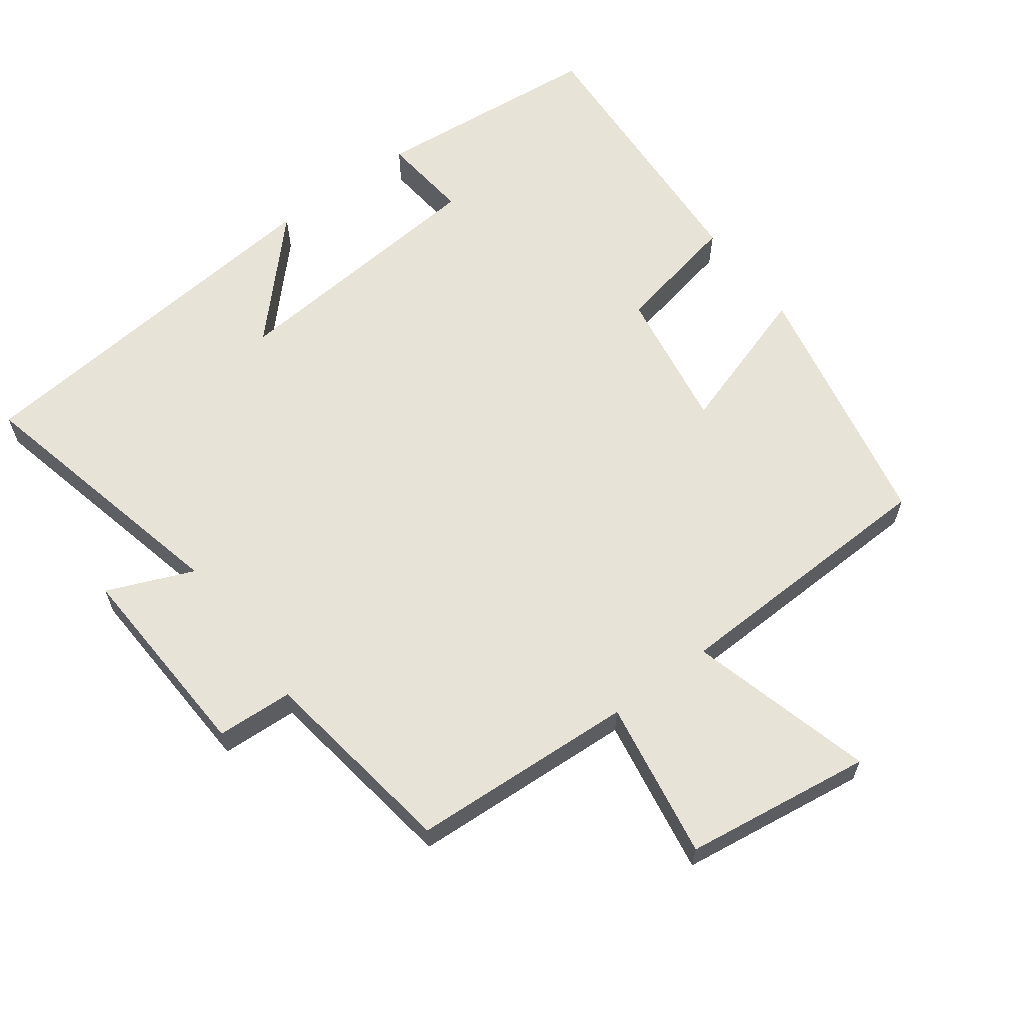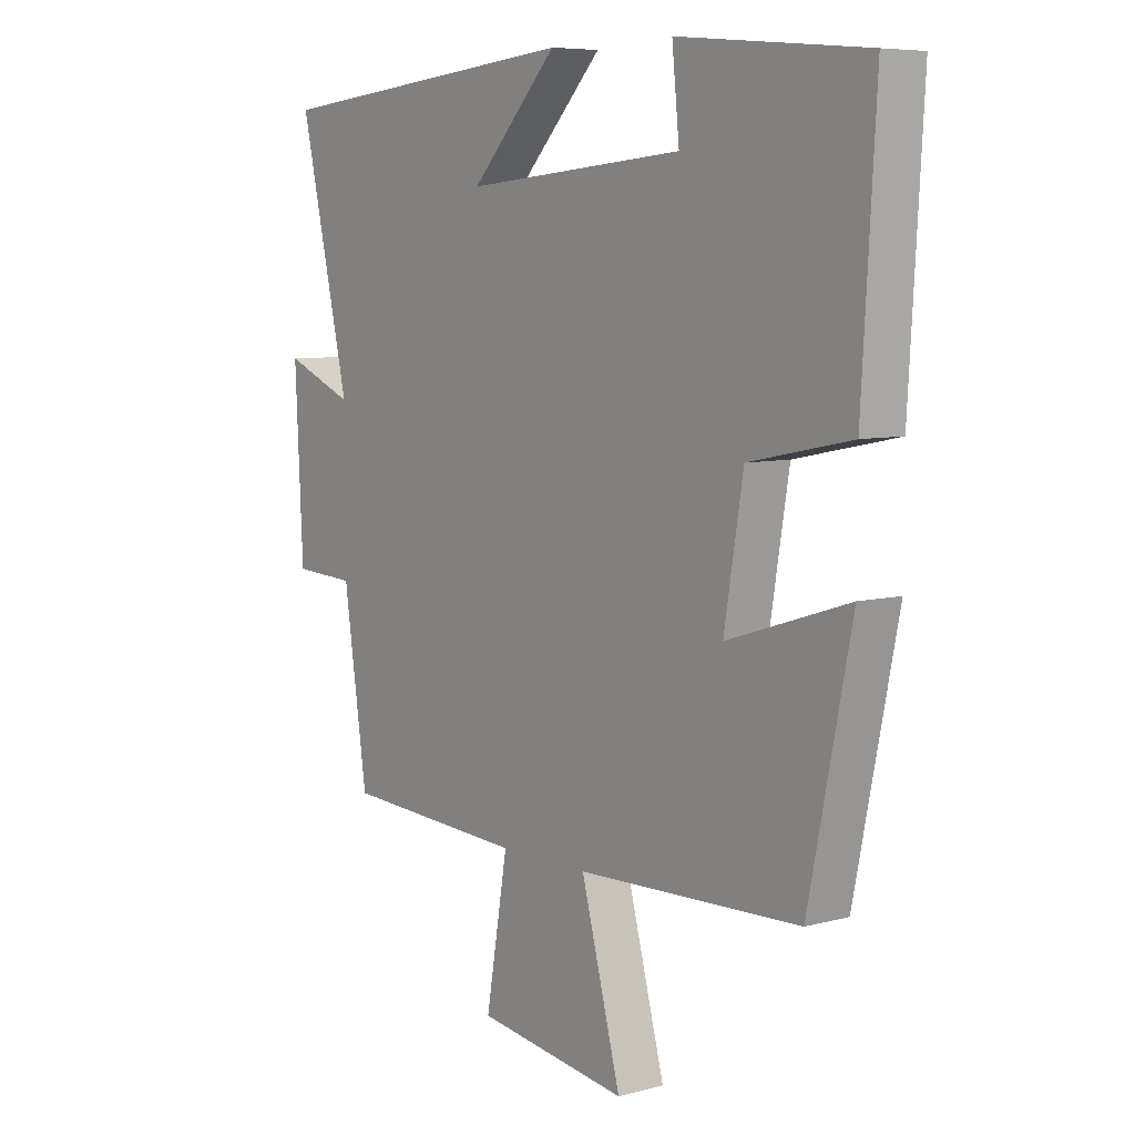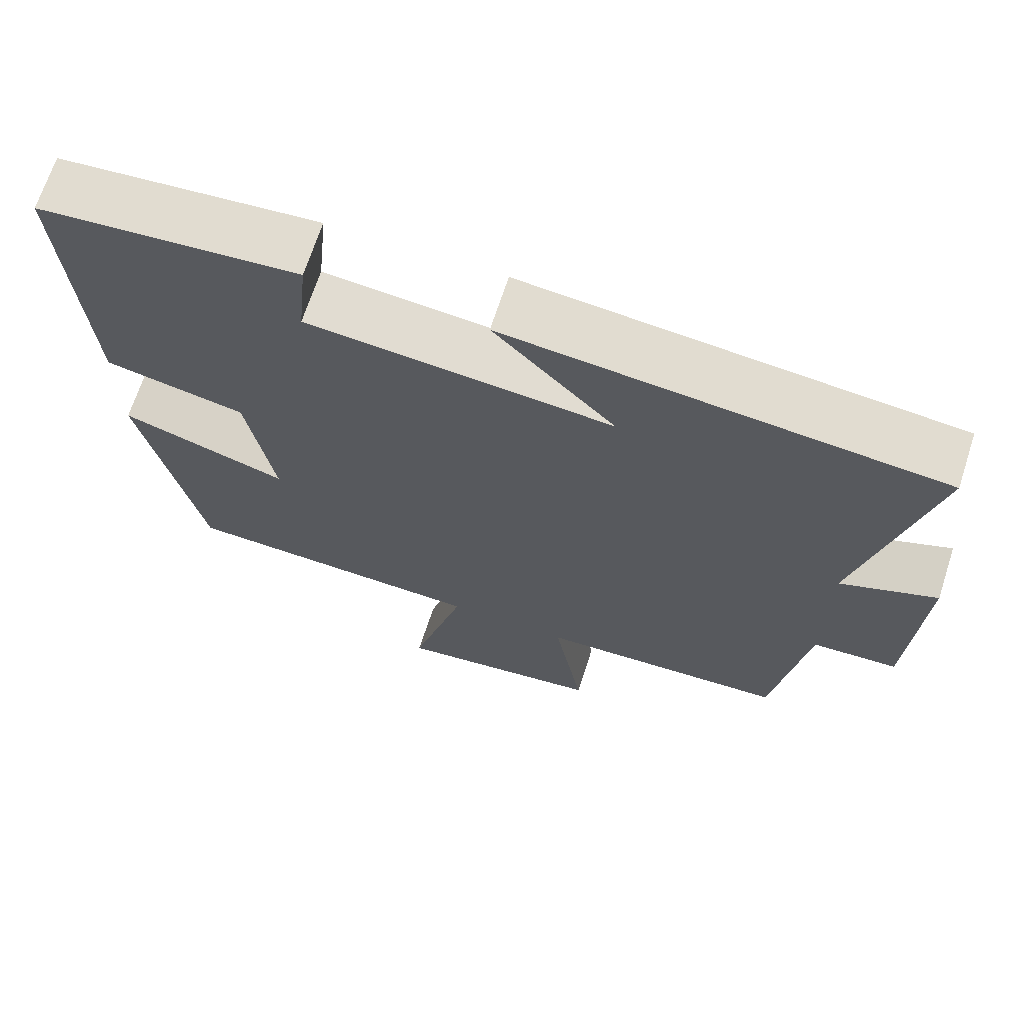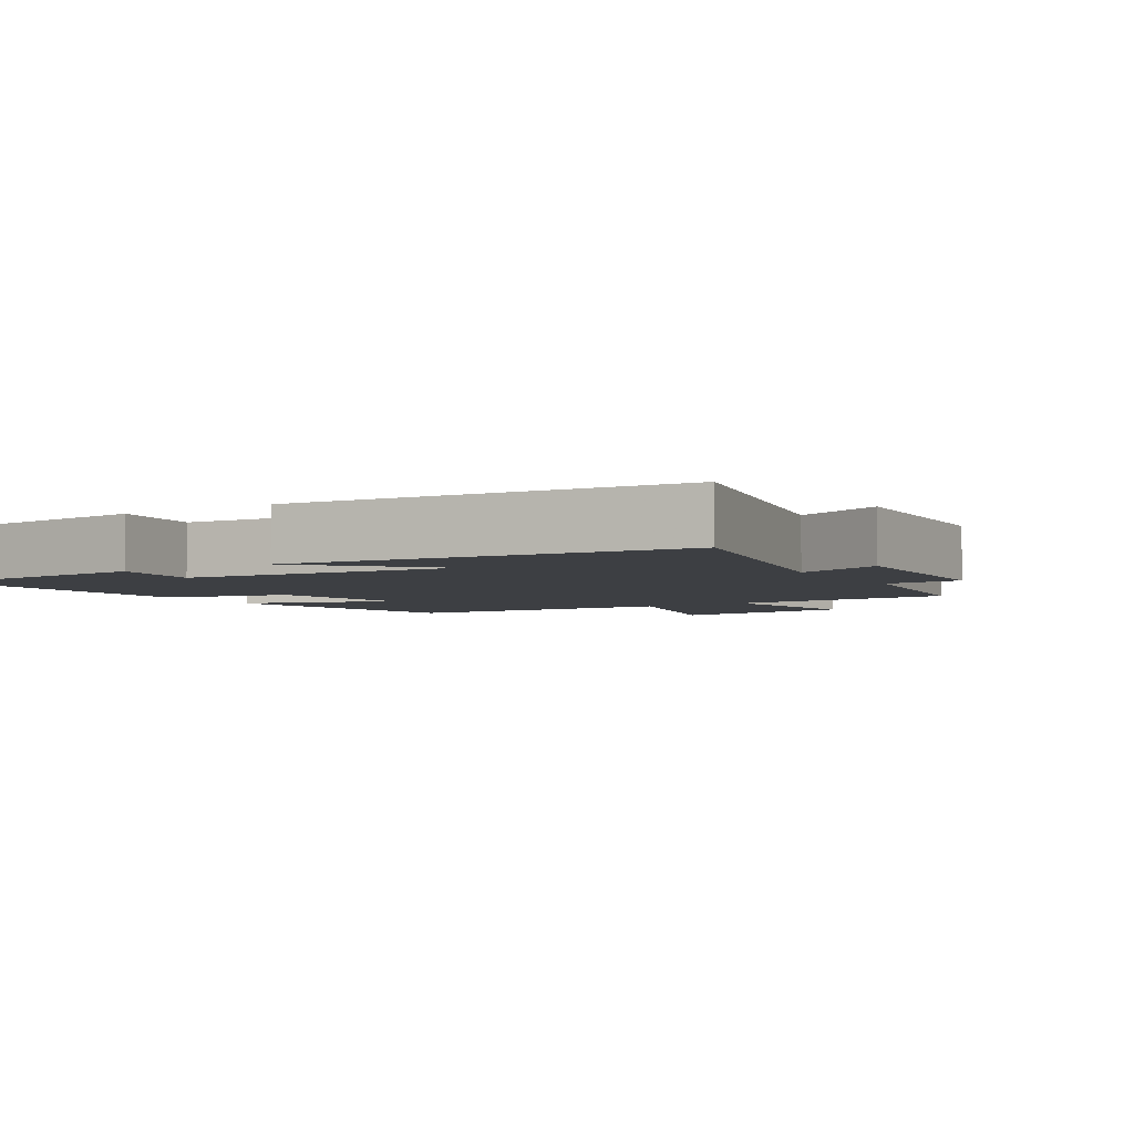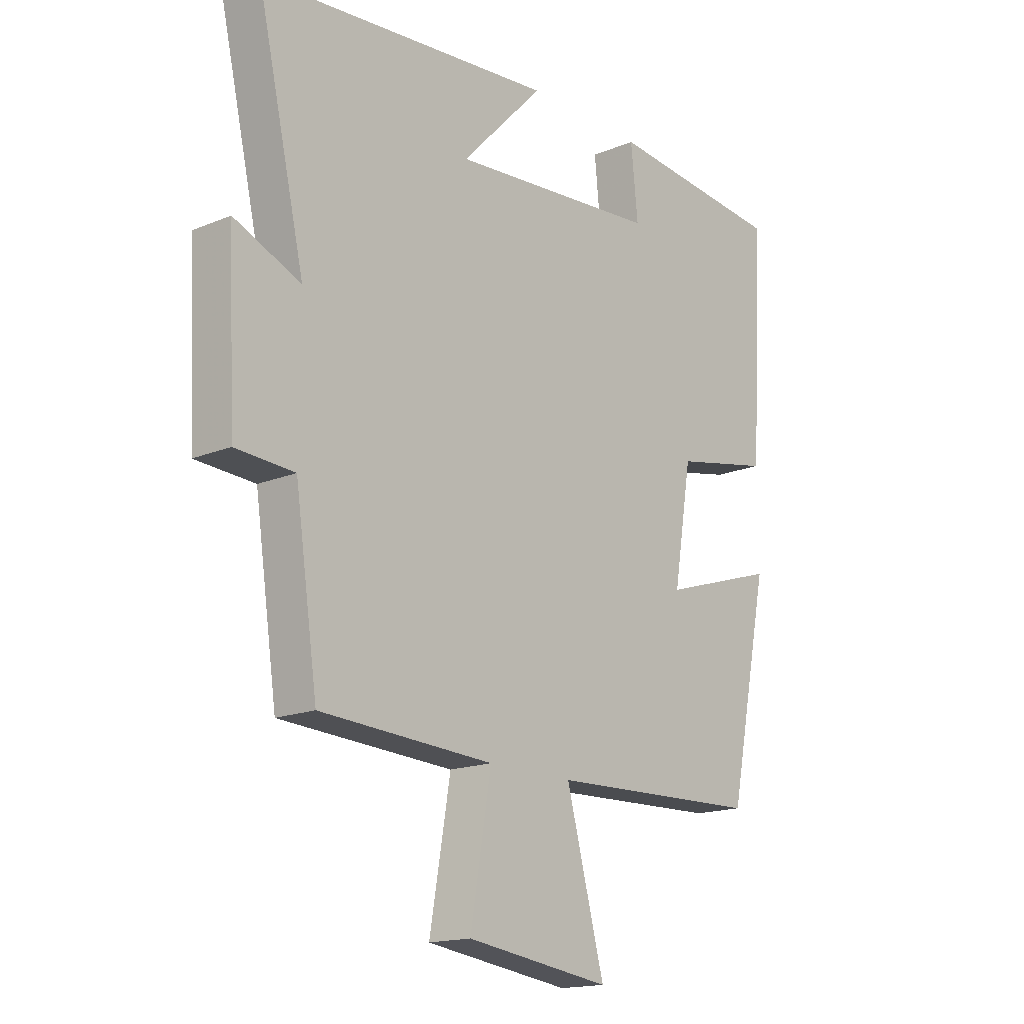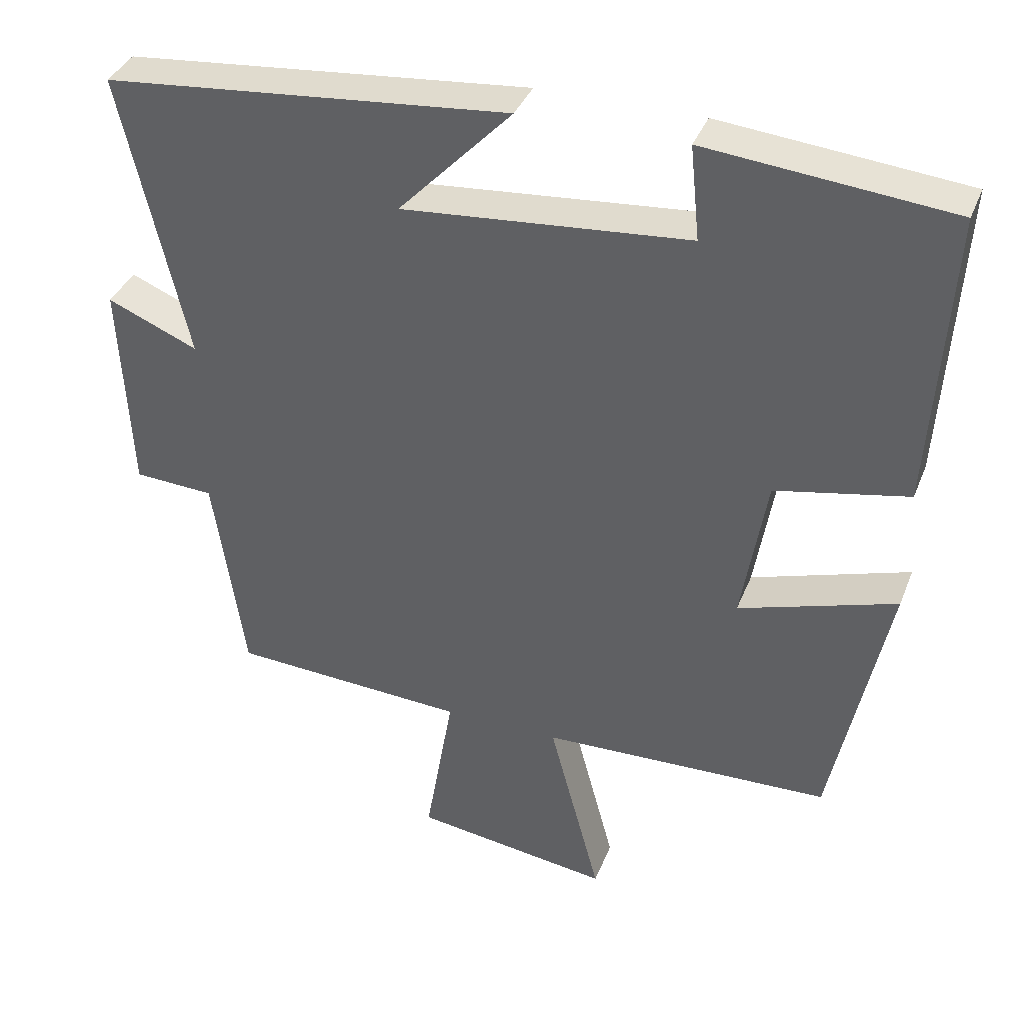
<metadata>
{"format":"obj","ext":"obj","renderer":"f3d","projection":"perspective","resolution":1024,"background":"white","views":[{"elev":62.4,"azim":143.3,"up":"+Y"},{"elev":7.0,"azim":-127.8,"up":"+Z"},{"elev":68.5,"azim":18.0,"up":"+Z"},{"elev":-4.1,"azim":31.5,"up":"+Y"},{"elev":-16.6,"azim":130.1,"up":"+Z"},{"elev":37.4,"azim":-159.9,"up":"+Z"}]}
</metadata>
<code>
v 0.458 0.07 -0.482
v 0.134 0.07 -0.5
v 0.173 0.07 -0.729
v -0.097 0.07 -0.767
v -0.026 0.07 -0.5
v -0.424 0.07 -0.487
v -0.5 0.07 -0.114
v -0.284 0.07 -0.183
v -0.318 0.07 0.023
v -0.5 0.07 0.06
v -0.524 0.07 0.468
v -0.189 0.07 0.5
v -0.202 0.07 0.371
v 0.19 0.07 0.337
v 0.035 0.07 0.5
v 0.589 0.07 0.447
v 0.5 0.07 0.055
v 0.624 0.07 0.107
v 0.61 0.07 -0.187
v 0.5 0.07 -0.193
v 0.458 0 -0.482
v 0.134 0 -0.5
v 0.173 0 -0.729
v -0.097 0 -0.767
v -0.026 0 -0.5
v -0.424 0 -0.487
v -0.5 0 -0.114
v -0.284 0 -0.183
v -0.318 0 0.023
v -0.5 0 0.06
v -0.524 0 0.468
v -0.189 0 0.5
v -0.202 0 0.371
v 0.19 0 0.337
v 0.035 0 0.5
v 0.589 0 0.447
v 0.5 0 0.055
v 0.624 0 0.107
v 0.61 0 -0.187
v 0.5 0 -0.193
f 17 18 19 20
f 17 20 1 2
f 14 15 16 17
f 13 14 17 2
f 10 11 12 13
f 9 10 13
f 8 9 13 2
f 5 6 7 8
f 5 8 2 3
f 3 4 5
f 40 39 38 37
f 22 21 40 37
f 37 36 35 34
f 22 37 34 33
f 33 32 31 30
f 33 30 29
f 22 33 29 28
f 28 27 26 25
f 23 22 28 25
f 25 24 23
f 1 21 22 2
f 2 22 23 3
f 3 23 24 4
f 4 24 25 5
f 5 25 26 6
f 6 26 27 7
f 7 27 28 8
f 8 28 29 9
f 9 29 30 10
f 10 30 31 11
f 11 31 32 12
f 12 32 33 13
f 13 33 34 14
f 14 34 35 15
f 15 35 36 16
f 16 36 37 17
f 17 37 38 18
f 18 38 39 19
f 19 39 40 20
f 20 40 21 1

</code>
